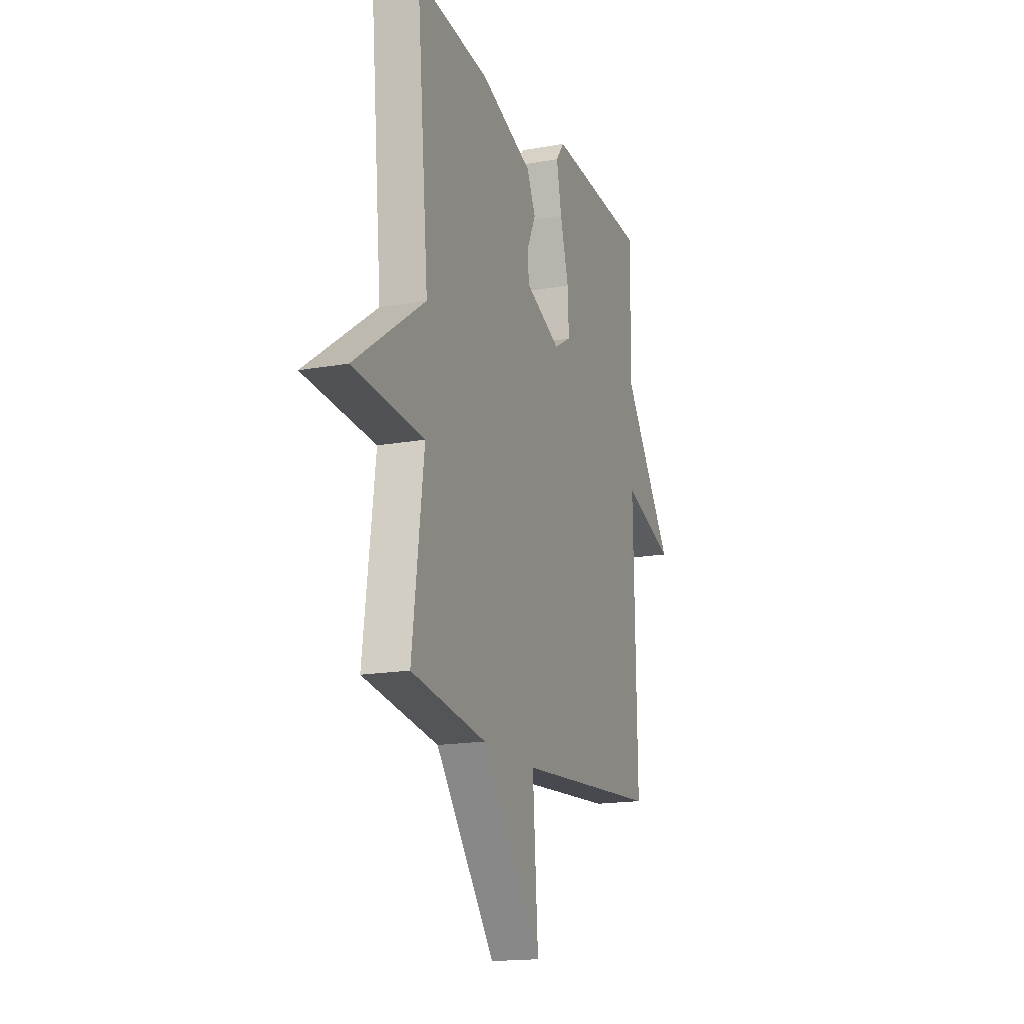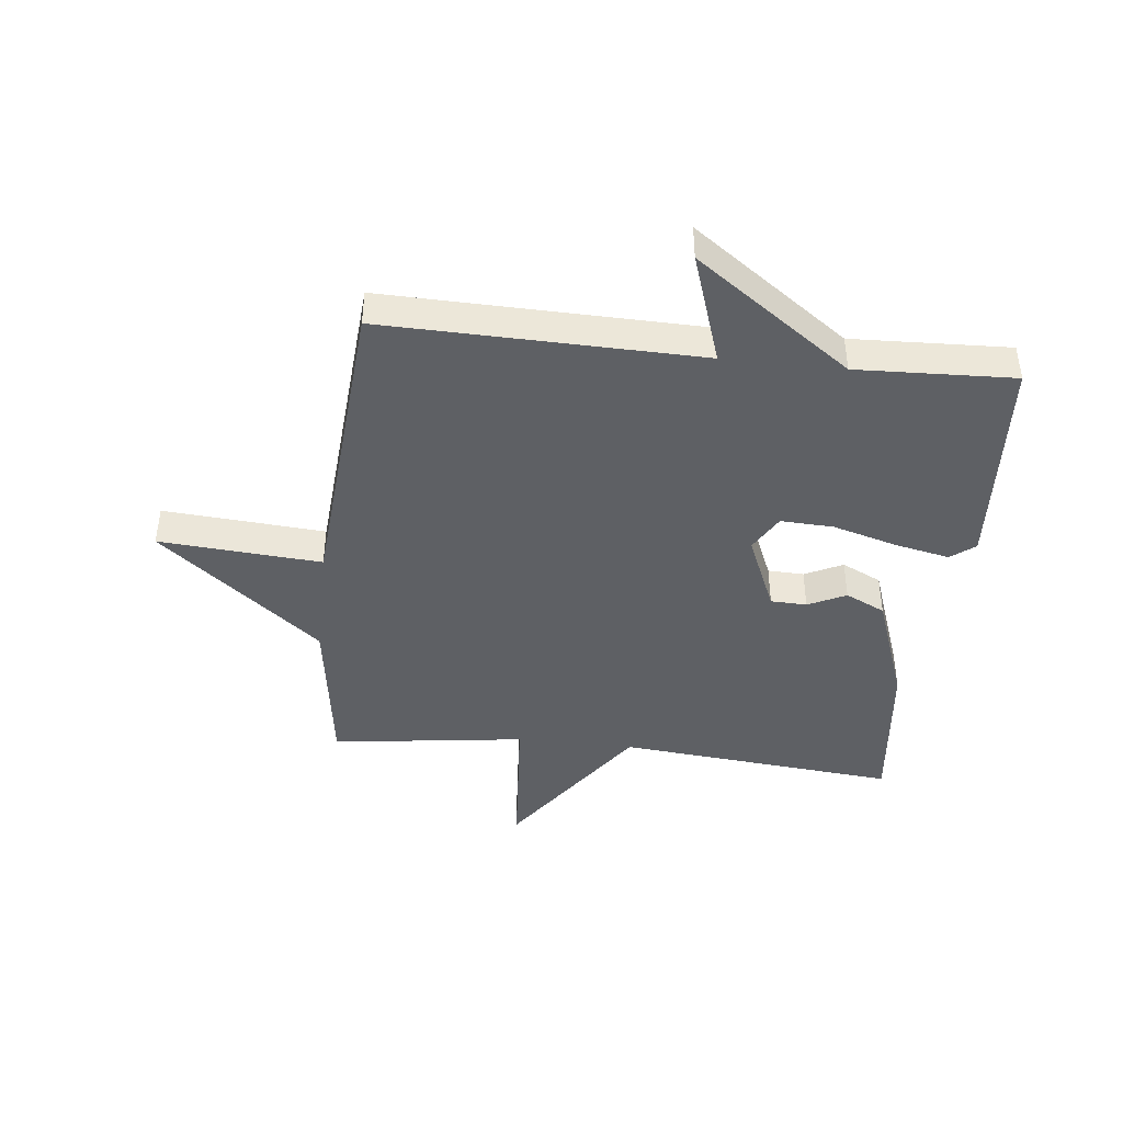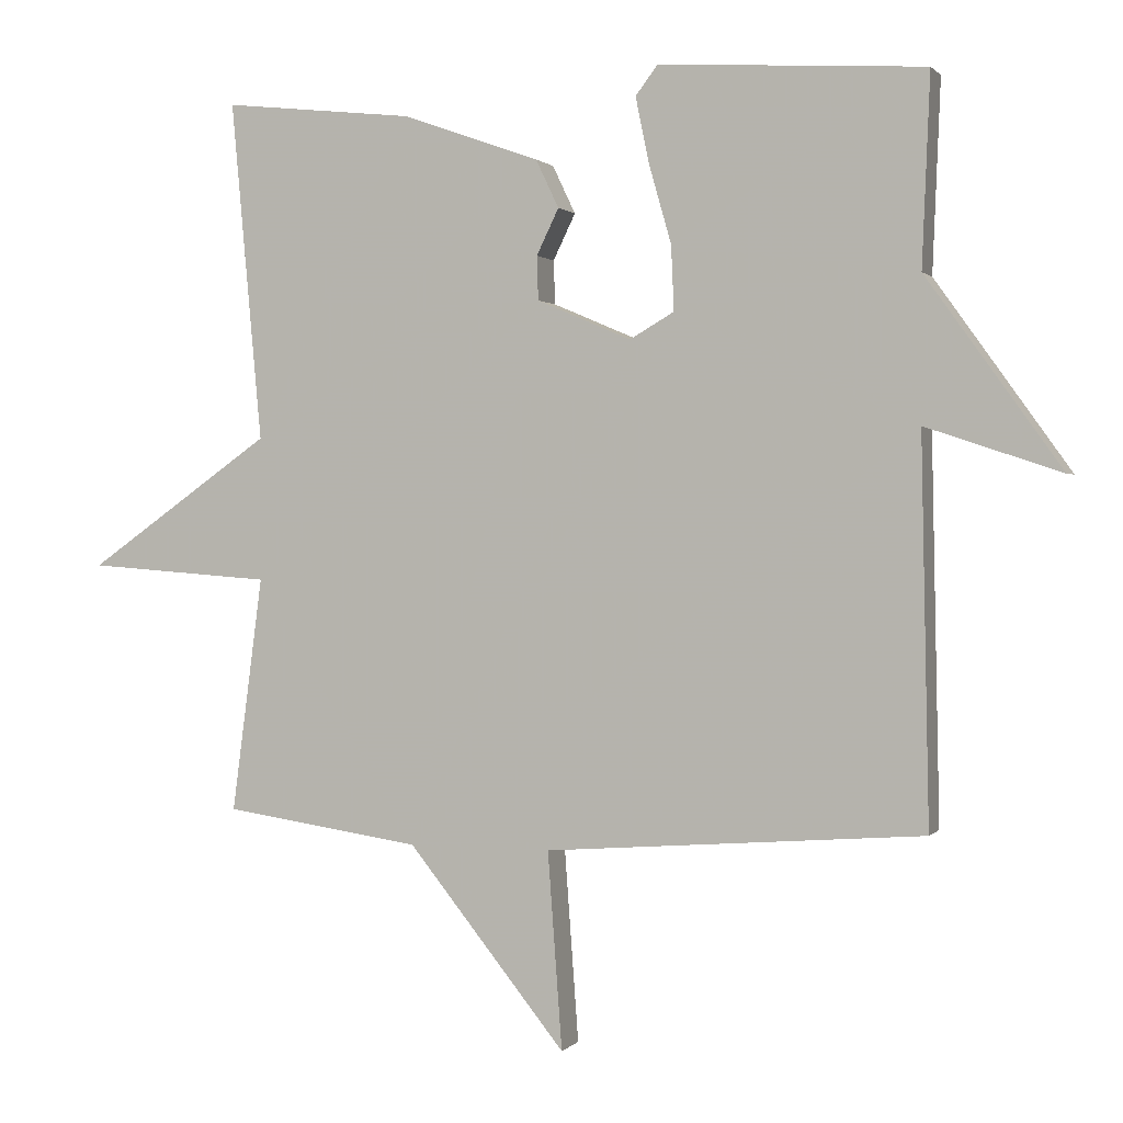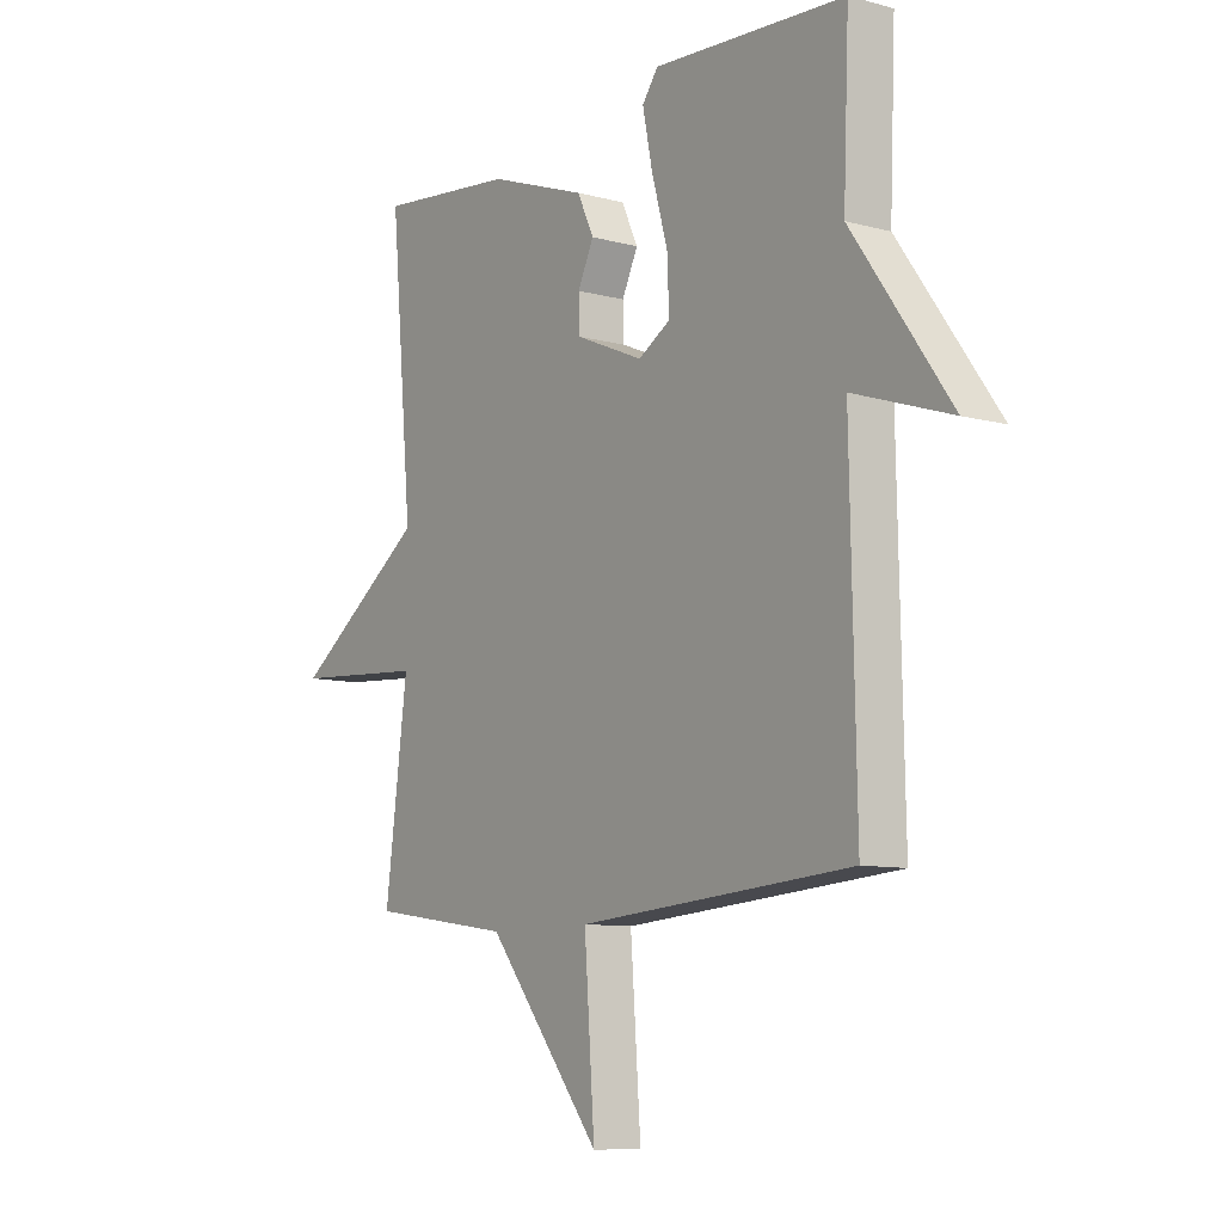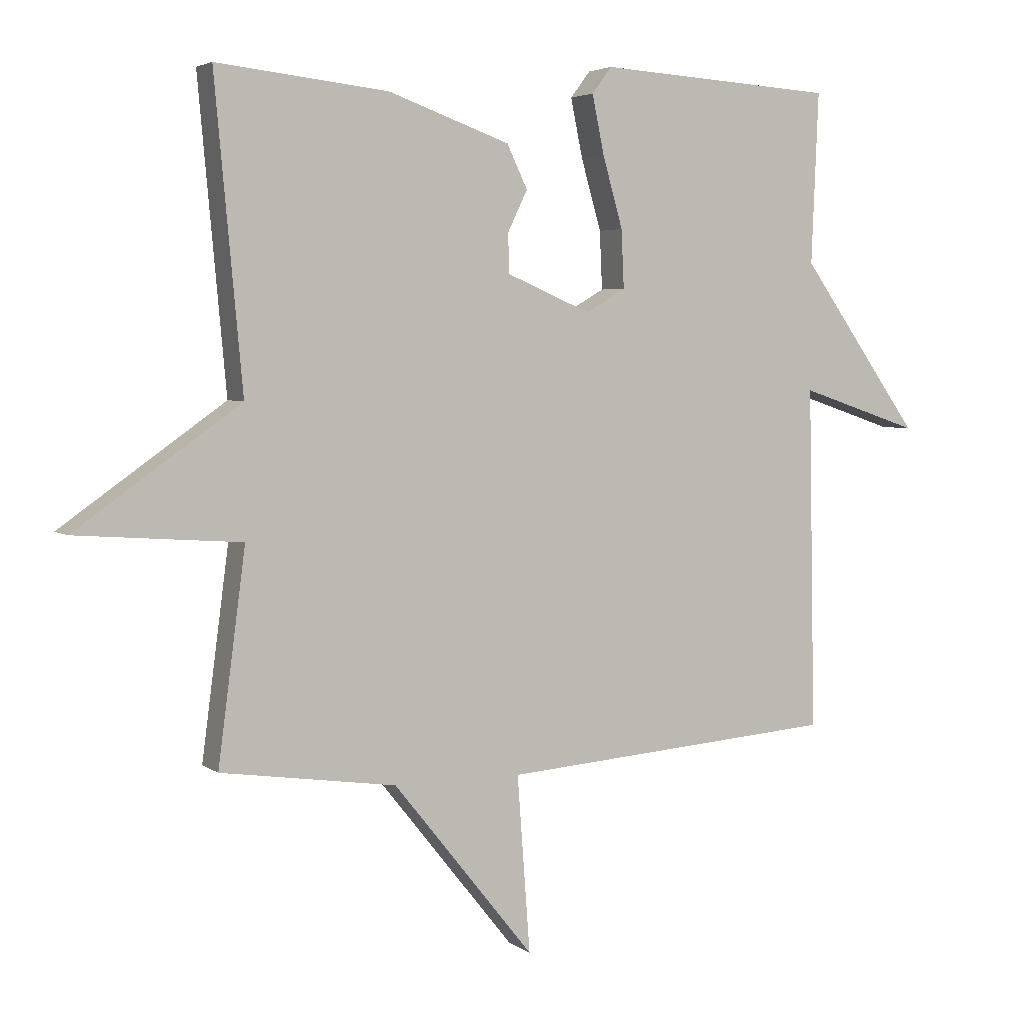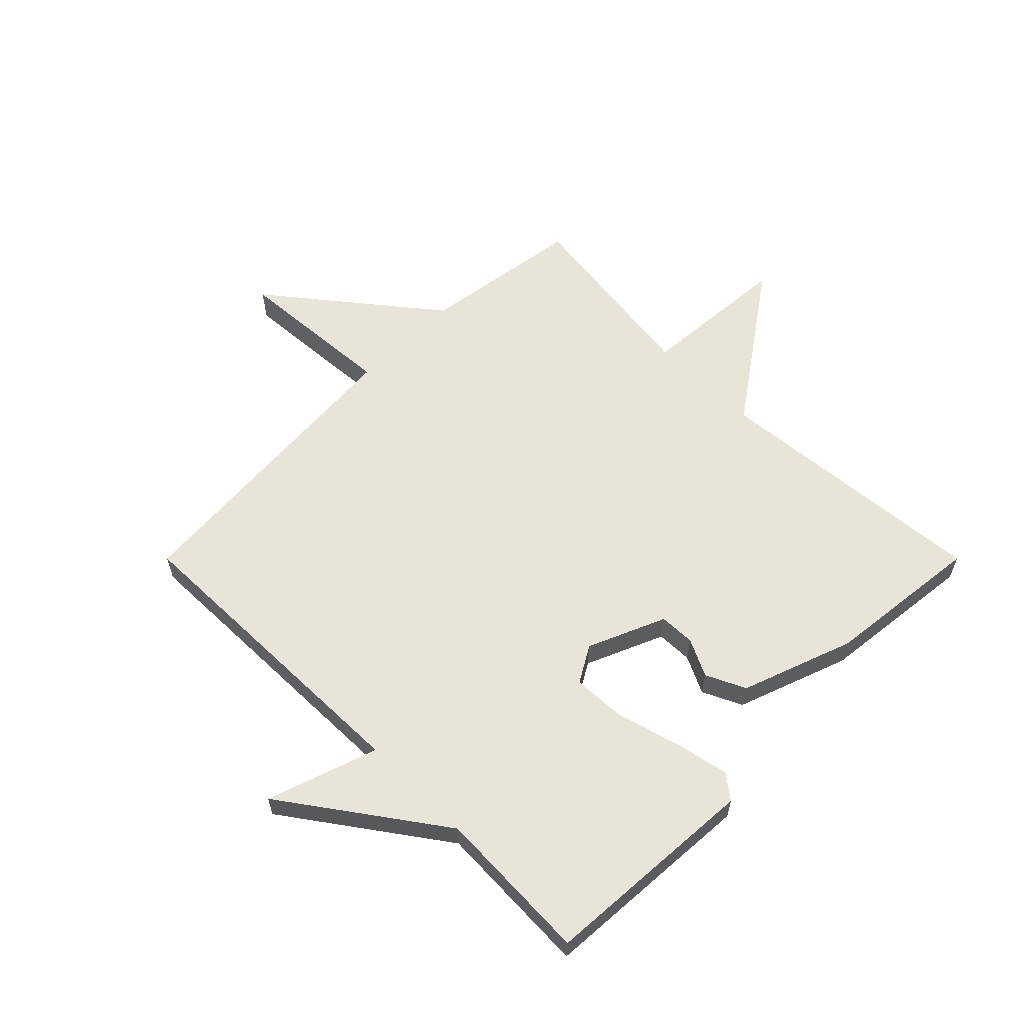
<metadata>
{"format":"obj","ext":"obj","renderer":"f3d","projection":"perspective","resolution":1024,"background":"white","views":[{"elev":-16.9,"azim":109.9,"up":"+Z"},{"elev":-43.0,"azim":-96.3,"up":"+Y"},{"elev":0.9,"azim":-161.0,"up":"+Z"},{"elev":-9.3,"azim":-125.4,"up":"+Z"},{"elev":4.0,"azim":154.0,"up":"+Z"},{"elev":60.3,"azim":-45.0,"up":"+Y"}]}
</metadata>
<code>
v 0.5 0.07 -0.5
v 0.226 0.07 -0.54
v 0.006 0.07 -0.814
v 0.026 0.07 -0.54
v -0.5 0.07 -0.5
v -0.489 0.07 0.034
v -0.677 0.07 -0.029
v -0.489 0.07 0.234
v -0.5 0.07 0.5
v -0.13 0.07 0.523
v -0.099 0.07 0.482
v -0.118 0.07 0.39
v -0.149 0.07 0.281
v -0.153 0.07 0.191
v -0.091 0.07 0.155
v 0.04 0.07 0.211
v 0.042 0.07 0.272
v 0.011 0.07 0.336
v 0.043 0.07 0.403
v 0.233 0.07 0.471
v 0.5 0.07 0.5
v 0.457 0.07 0.027
v 0.714 0.07 -0.154
v 0.457 0.07 -0.173
v 0.5 0 -0.5
v 0.226 0 -0.54
v 0.006 0 -0.814
v 0.026 0 -0.54
v -0.5 0 -0.5
v -0.489 0 0.034
v -0.677 0 -0.029
v -0.489 0 0.234
v -0.5 0 0.5
v -0.13 0 0.523
v -0.099 0 0.482
v -0.118 0 0.39
v -0.149 0 0.281
v -0.153 0 0.191
v -0.091 0 0.155
v 0.04 0 0.211
v 0.042 0 0.272
v 0.011 0 0.336
v 0.043 0 0.403
v 0.233 0 0.471
v 0.5 0 0.5
v 0.457 0 0.027
v 0.714 0 -0.154
v 0.457 0 -0.173
f 22 23 24
f 20 21 22
f 19 20 22
f 18 19 22
f 17 18 22
f 16 17 22 24
f 24 1 2
f 16 24 2
f 15 16 2
f 11 12 13
f 10 11 13
f 9 10 13
f 8 9 13
f 8 13 14
f 7 8 14
f 6 7 14
f 14 15 2
f 6 14 2
f 5 6 2
f 4 5 2
f 2 3 4
f 48 47 46
f 46 45 44
f 46 44 43
f 46 43 42
f 46 42 41
f 48 46 41 40
f 26 25 48
f 26 48 40
f 26 40 39
f 37 36 35
f 37 35 34
f 37 34 33
f 37 33 32
f 38 37 32
f 38 32 31
f 38 31 30
f 26 39 38
f 26 38 30
f 26 30 29
f 26 29 28
f 28 27 26
f 1 25 26 2
f 2 26 27 3
f 3 27 28 4
f 4 28 29 5
f 5 29 30 6
f 6 30 31 7
f 7 31 32 8
f 8 32 33 9
f 9 33 34 10
f 10 34 35 11
f 11 35 36 12
f 12 36 37 13
f 13 37 38 14
f 14 38 39 15
f 15 39 40 16
f 16 40 41 17
f 17 41 42 18
f 18 42 43 19
f 19 43 44 20
f 20 44 45 21
f 21 45 46 22
f 22 46 47 23
f 23 47 48 24
f 24 48 25 1

</code>
